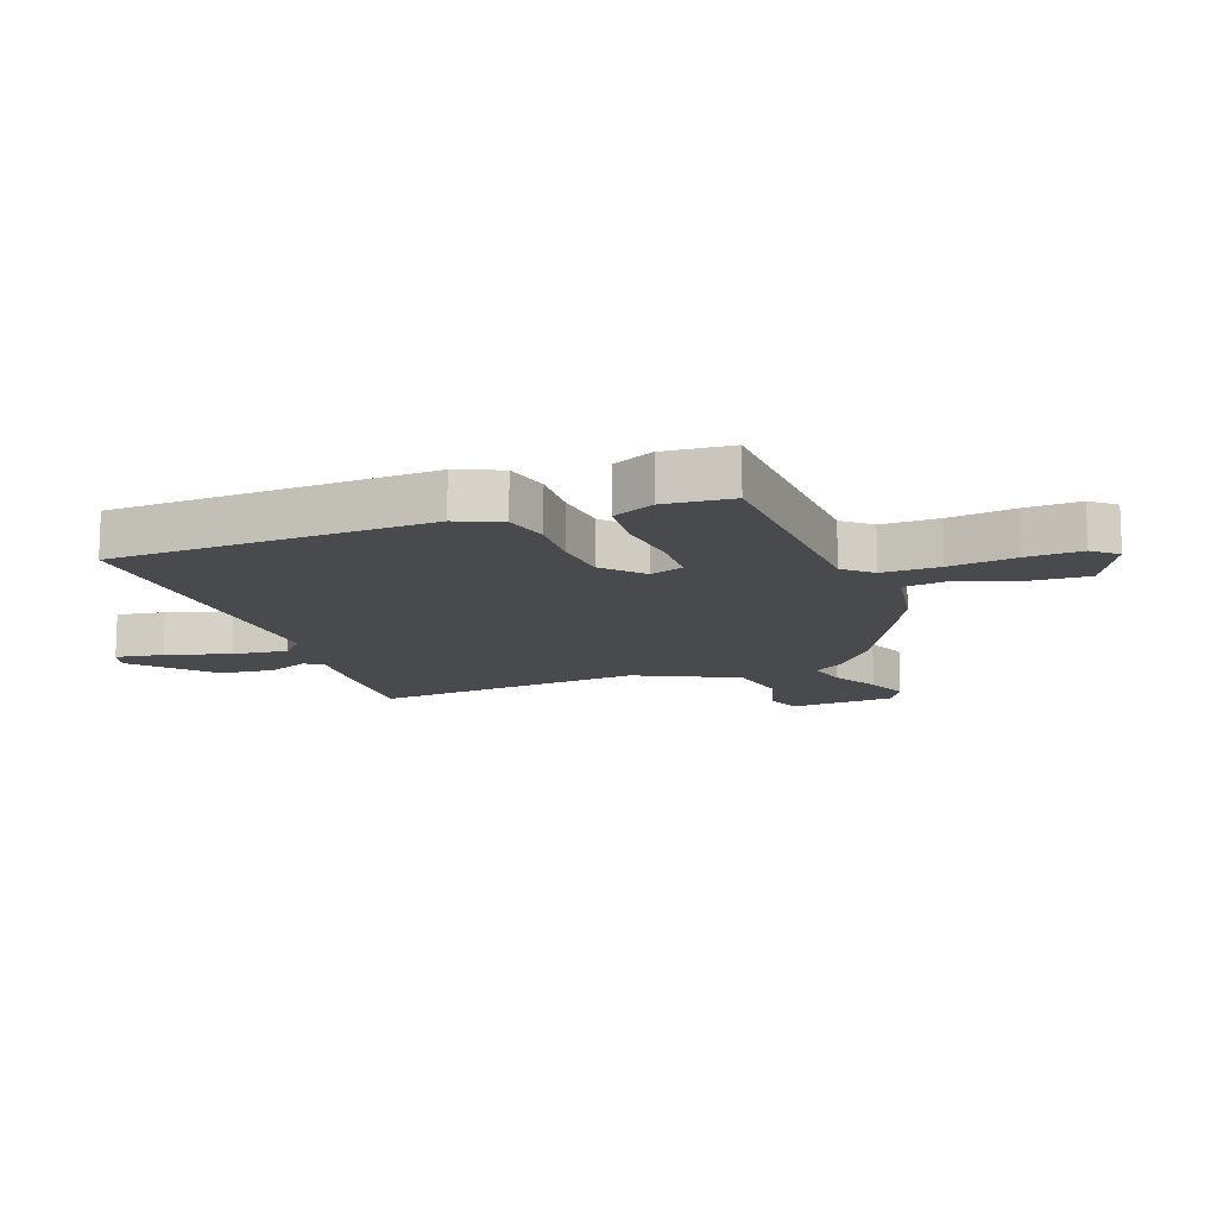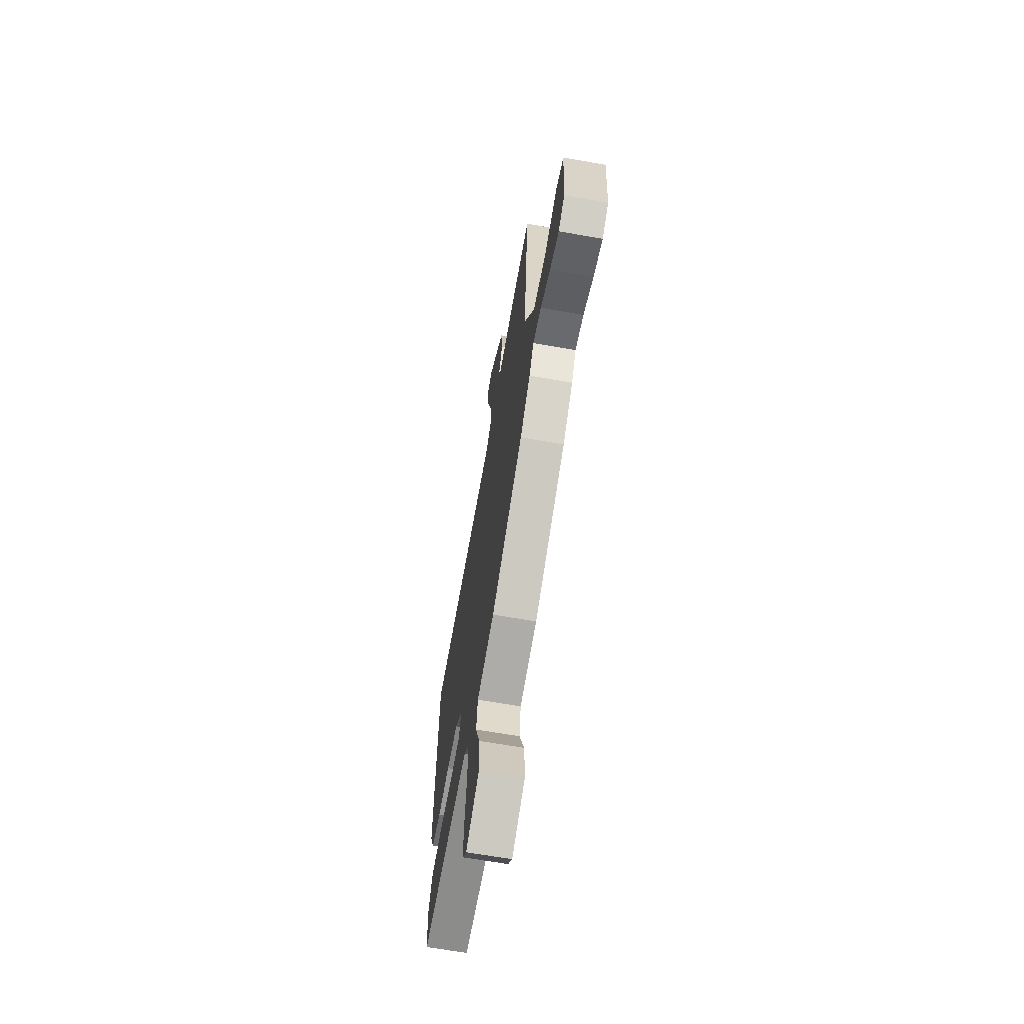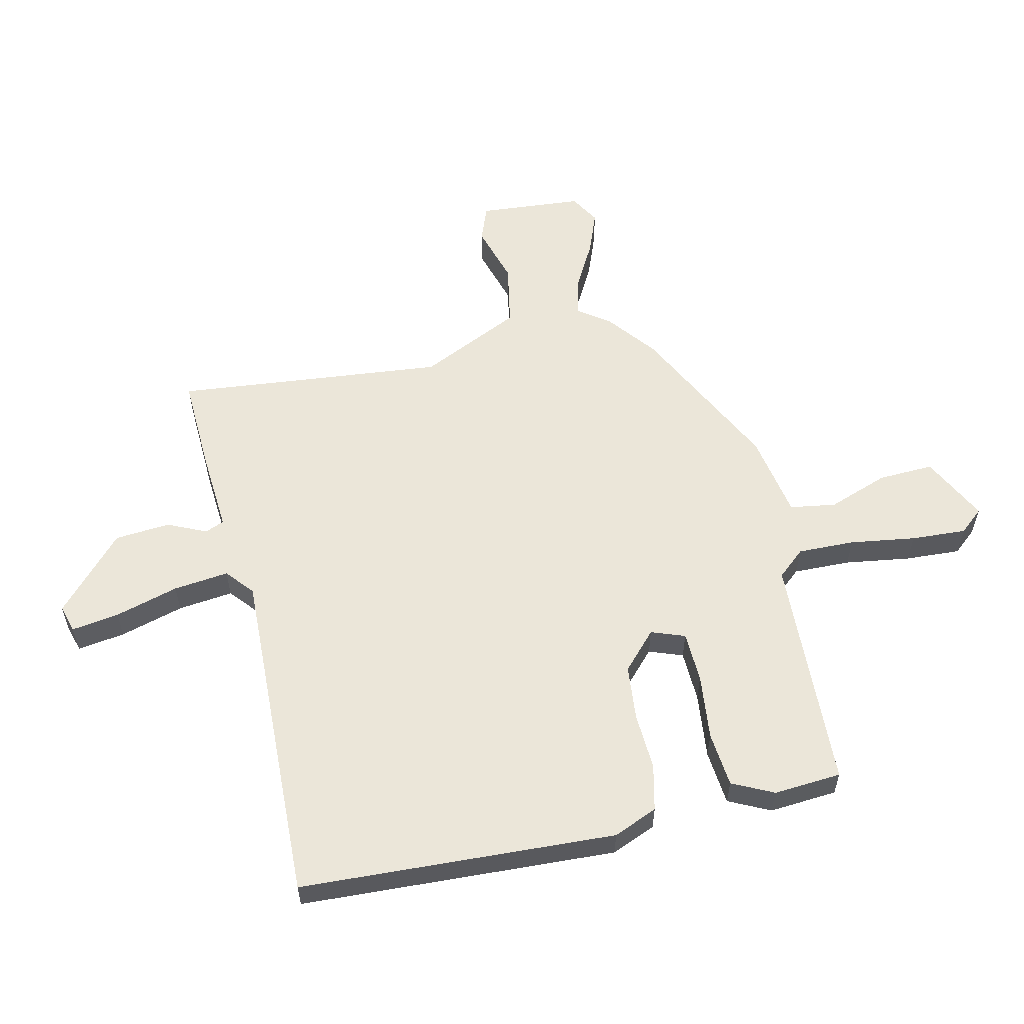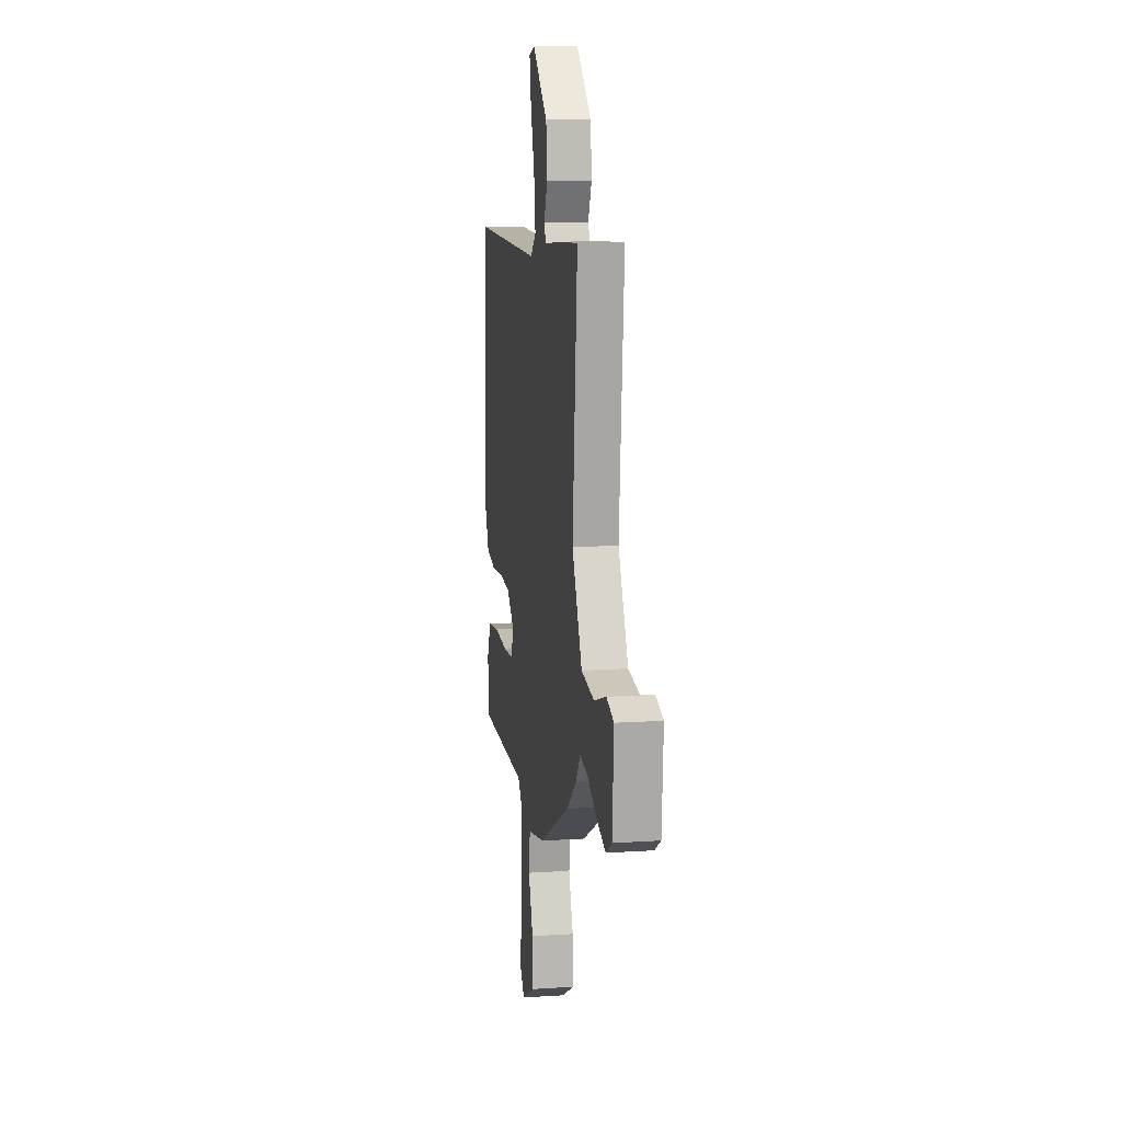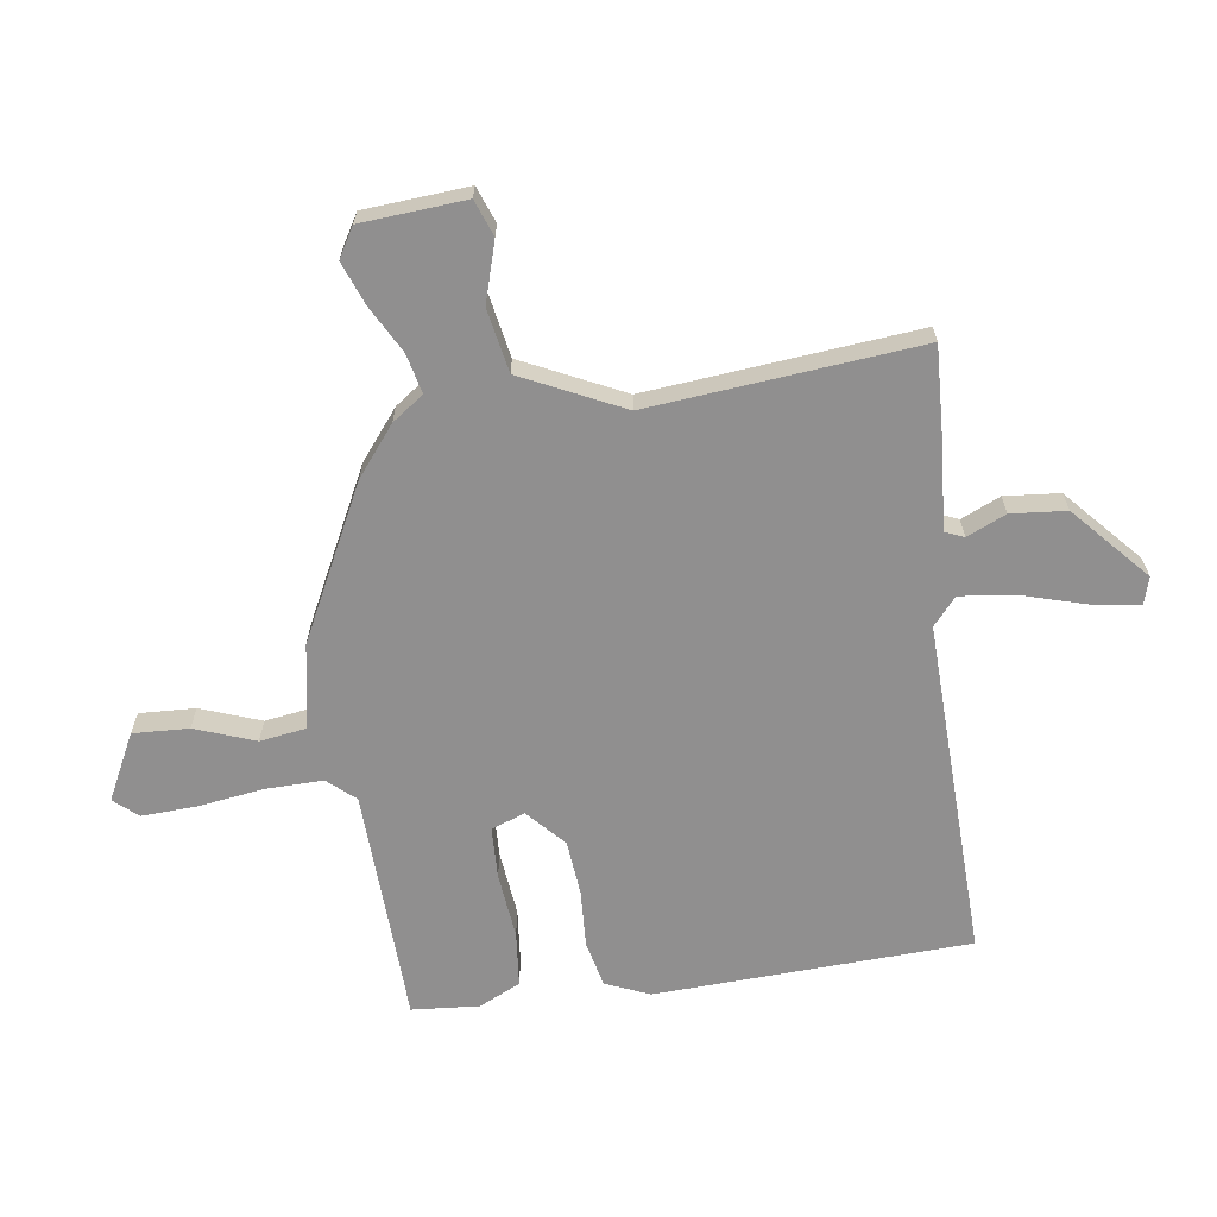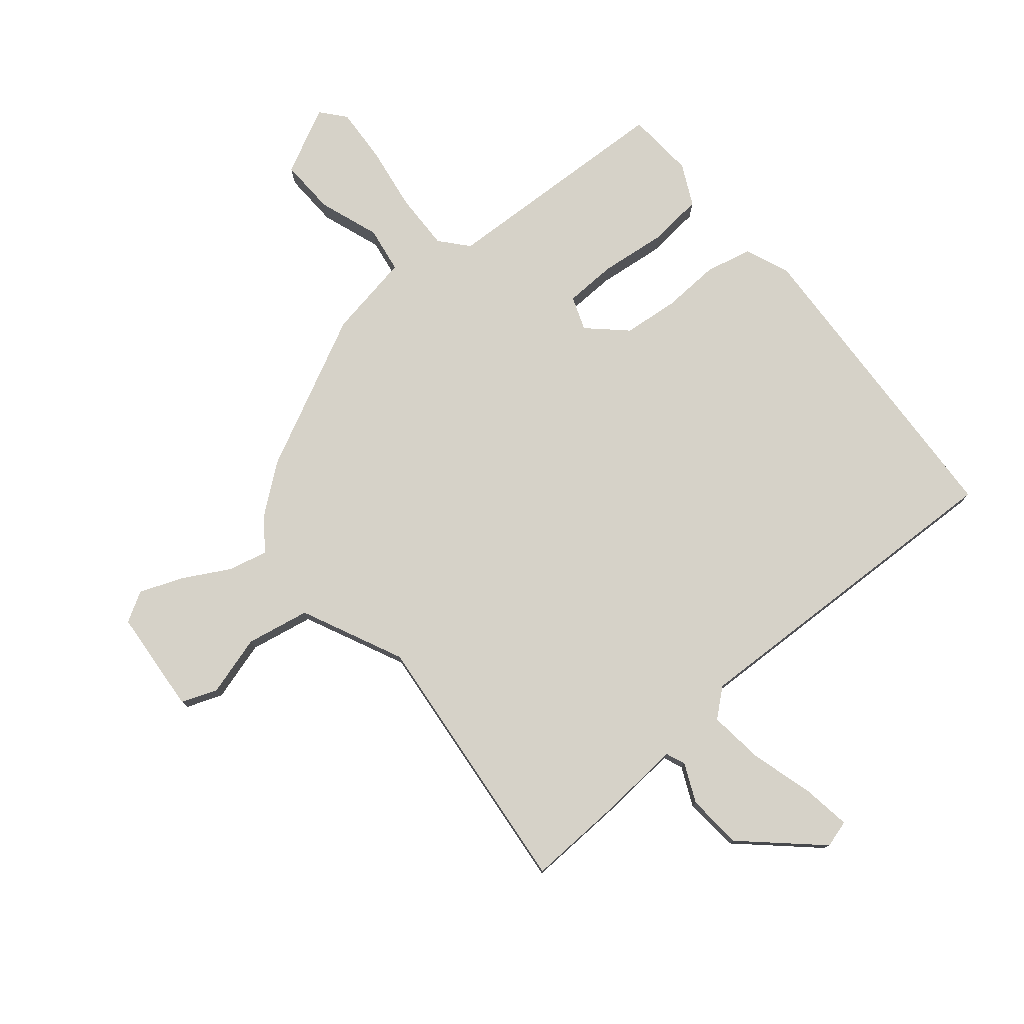
<metadata>
{"format":"obj","ext":"obj","renderer":"f3d","projection":"perspective","resolution":1024,"background":"white","views":[{"elev":-13.2,"azim":110.6,"up":"+Y"},{"elev":-65.8,"azim":-100.0,"up":"+Z"},{"elev":57.5,"azim":77.9,"up":"+Y"},{"elev":11.1,"azim":-99.1,"up":"+Z"},{"elev":-65.4,"azim":-81.5,"up":"+Y"},{"elev":77.8,"azim":-38.9,"up":"+Y"}]}
</metadata>
<code>
v -0.444 0.07 -0.359
v -0.526 0.07 -0.293
v -0.563 0.07 -0.24
v -0.63 0.07 -0.255
v -0.709 0.07 -0.297
v -0.782 0.07 -0.324
v -0.832 0.07 -0.294
v -0.844 0.07 -0.118
v -0.783 0.07 -0.096
v -0.682 0.07 -0.127
v -0.575 0.07 -0.108
v -0.492 0.07 0.062
v -0.532 0.07 0.517
v -0.369 0.07 0.508
v -0.231 0.07 0.496
v -0.217 0.07 0.528
v -0.246 0.07 0.594
v -0.237 0.07 0.687
v -0.111 0.07 0.799
v -0.065 0.07 0.785
v -0.078 0.07 0.705
v -0.11 0.07 0.598
v -0.122 0.07 0.505
v -0.076 0.07 0.465
v 0.497 0.07 0.477
v 0.516 0.07 -0.055
v 0.484 0.07 -0.129
v 0.406 0.07 -0.146
v 0.309 0.07 -0.14
v 0.216 0.07 -0.148
v 0.153 0.07 -0.205
v 0.173 0.07 -0.262
v 0.26 0.07 -0.266
v 0.371 0.07 -0.255
v 0.464 0.07 -0.265
v 0.497 0.07 -0.335
v 0.487 0.07 -0.449
v 0.089 0.07 -0.461
v 0.048 0.07 -0.507
v 0.049 0.07 -0.603
v 0.064 0.07 -0.714
v 0.068 0.07 -0.807
v 0.033 0.07 -0.847
v -0.078 0.07 -0.79
v -0.073 0.07 -0.696
v -0.035 0.07 -0.595
v -0.046 0.07 -0.517
v -0.188 0.07 -0.49
v -0.444 0 -0.359
v -0.526 0 -0.293
v -0.563 0 -0.24
v -0.63 0 -0.255
v -0.709 0 -0.297
v -0.782 0 -0.324
v -0.832 0 -0.294
v -0.844 0 -0.118
v -0.783 0 -0.096
v -0.682 0 -0.127
v -0.575 0 -0.108
v -0.492 0 0.062
v -0.532 0 0.517
v -0.369 0 0.508
v -0.231 0 0.496
v -0.217 0 0.528
v -0.246 0 0.594
v -0.237 0 0.687
v -0.111 0 0.799
v -0.065 0 0.785
v -0.078 0 0.705
v -0.11 0 0.598
v -0.122 0 0.505
v -0.076 0 0.465
v 0.497 0 0.477
v 0.516 0 -0.055
v 0.484 0 -0.129
v 0.406 0 -0.146
v 0.309 0 -0.14
v 0.216 0 -0.148
v 0.153 0 -0.205
v 0.173 0 -0.262
v 0.26 0 -0.266
v 0.371 0 -0.255
v 0.464 0 -0.265
v 0.497 0 -0.335
v 0.487 0 -0.449
v 0.089 0 -0.461
v 0.048 0 -0.507
v 0.049 0 -0.603
v 0.064 0 -0.714
v 0.068 0 -0.807
v 0.033 0 -0.847
v -0.078 0 -0.79
v -0.073 0 -0.696
v -0.035 0 -0.595
v -0.046 0 -0.517
v -0.188 0 -0.49
f 47 48 1 2
f 43 44 45 46
f 43 46 47
f 40 41 42 43
f 39 40 43 47
f 38 39 47 2
f 33 34 35 36
f 32 33 36 37
f 26 27 28 29
f 24 25 26 29
f 23 24 29 30
f 19 20 21 22
f 19 22 23
f 16 17 18 19
f 16 19 23
f 15 16 23 30
f 12 13 14 15
f 11 12 15 30
f 7 8 9 10
f 4 5 6 7
f 3 4 7 10
f 37 38 2 3
f 32 37 3 10
f 31 32 10 11
f 11 30 31
f 50 49 96 95
f 94 93 92 91
f 95 94 91
f 91 90 89 88
f 95 91 88 87
f 50 95 87 86
f 84 83 82 81
f 85 84 81 80
f 77 76 75 74
f 77 74 73 72
f 78 77 72 71
f 70 69 68 67
f 71 70 67
f 67 66 65 64
f 71 67 64
f 78 71 64 63
f 63 62 61 60
f 78 63 60 59
f 58 57 56 55
f 55 54 53 52
f 58 55 52 51
f 51 50 86 85
f 58 51 85 80
f 59 58 80 79
f 79 78 59
f 1 49 50 2
f 2 50 51 3
f 3 51 52 4
f 4 52 53 5
f 5 53 54 6
f 6 54 55 7
f 7 55 56 8
f 8 56 57 9
f 9 57 58 10
f 10 58 59 11
f 11 59 60 12
f 12 60 61 13
f 13 61 62 14
f 14 62 63 15
f 15 63 64 16
f 16 64 65 17
f 17 65 66 18
f 18 66 67 19
f 19 67 68 20
f 20 68 69 21
f 21 69 70 22
f 22 70 71 23
f 23 71 72 24
f 24 72 73 25
f 25 73 74 26
f 26 74 75 27
f 27 75 76 28
f 28 76 77 29
f 29 77 78 30
f 30 78 79 31
f 31 79 80 32
f 32 80 81 33
f 33 81 82 34
f 34 82 83 35
f 35 83 84 36
f 36 84 85 37
f 37 85 86 38
f 38 86 87 39
f 39 87 88 40
f 40 88 89 41
f 41 89 90 42
f 42 90 91 43
f 43 91 92 44
f 44 92 93 45
f 45 93 94 46
f 46 94 95 47
f 47 95 96 48
f 48 96 49 1

</code>
